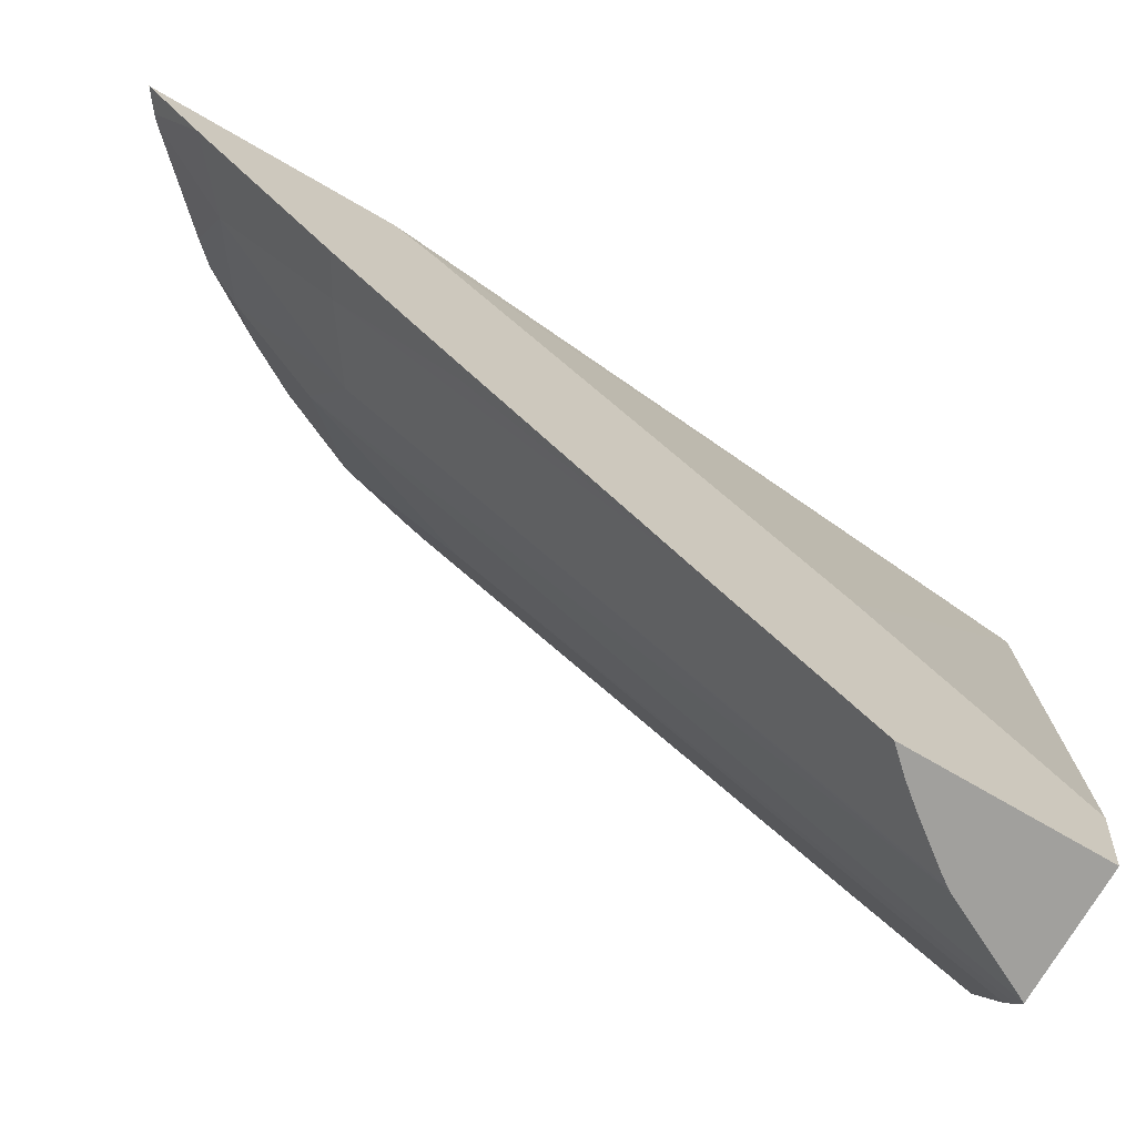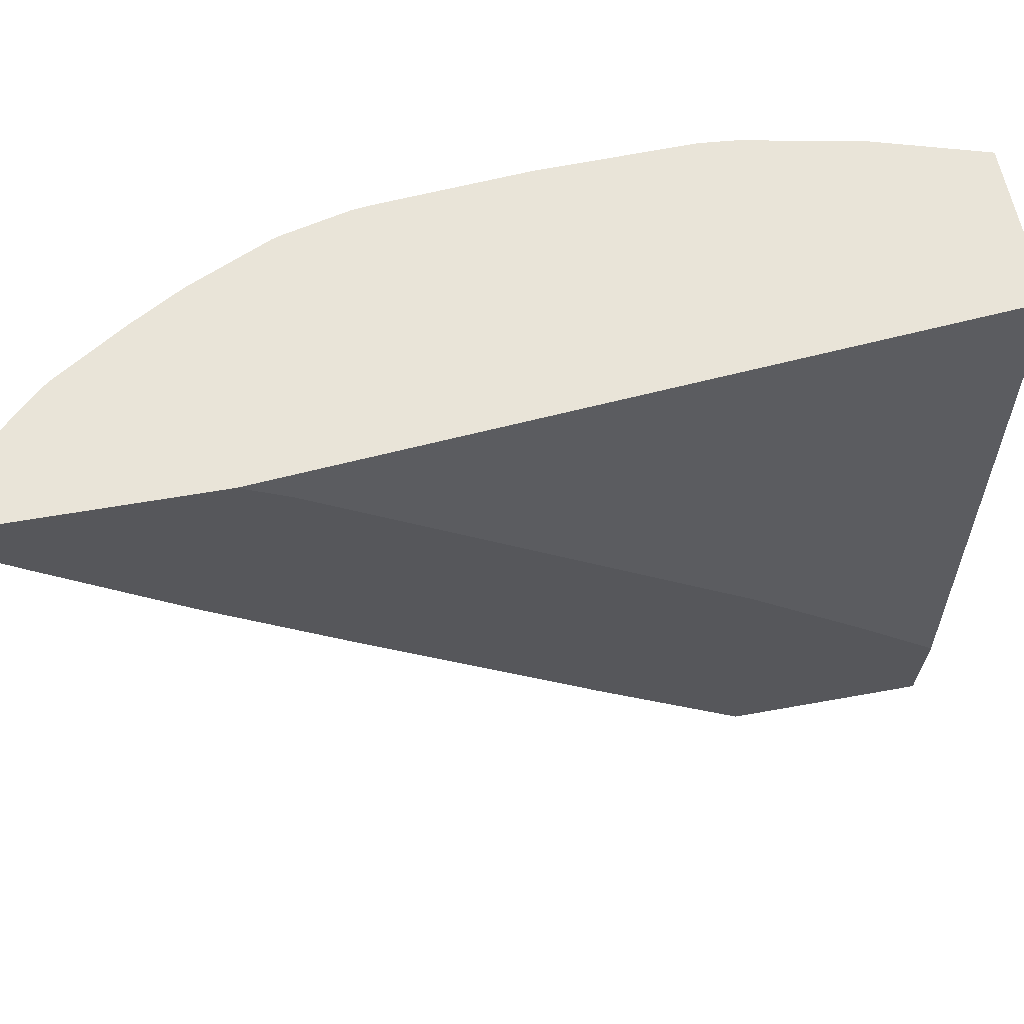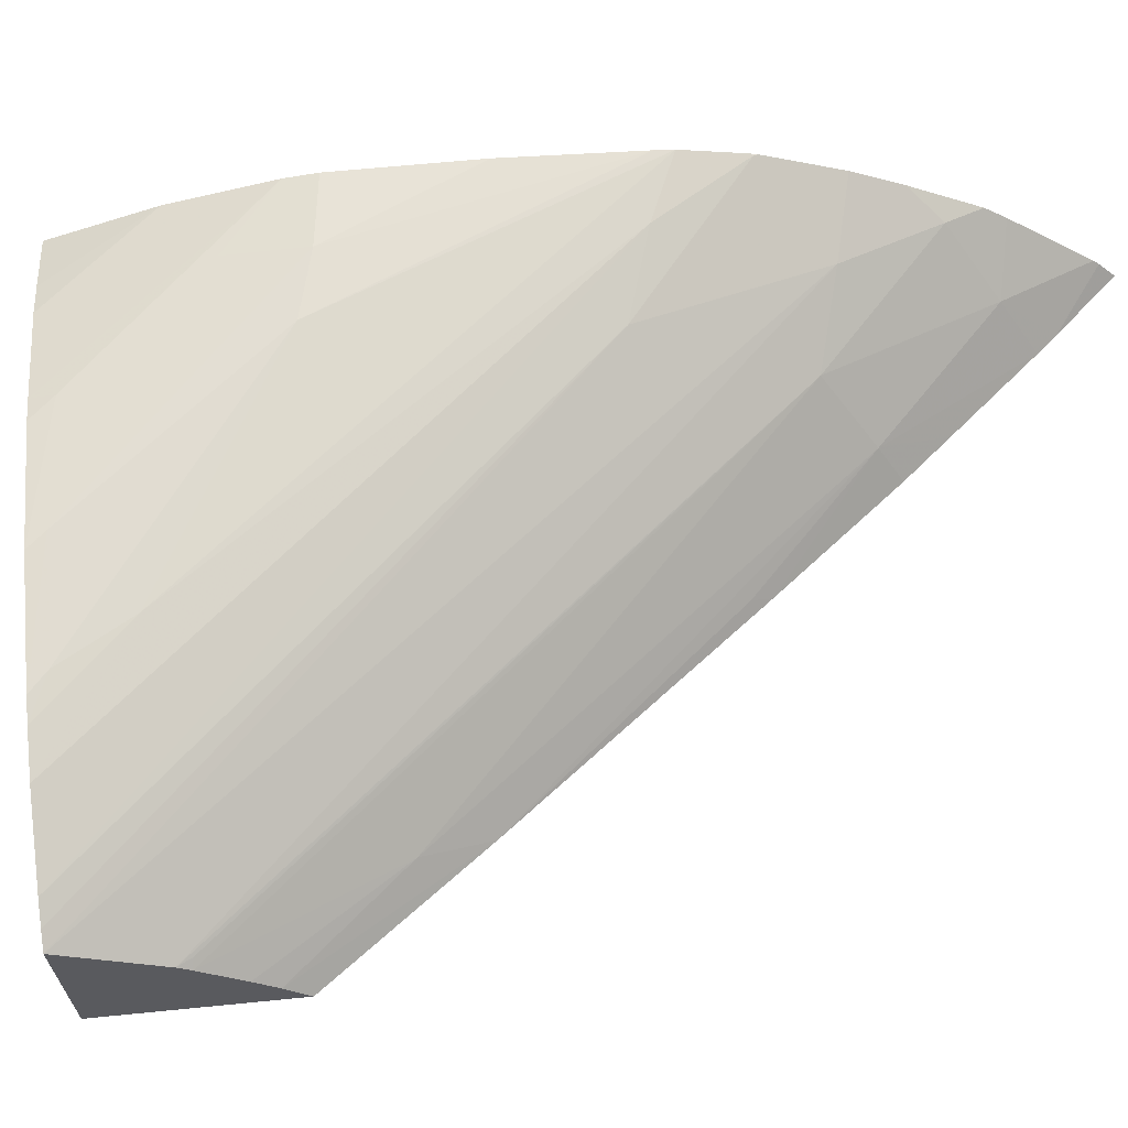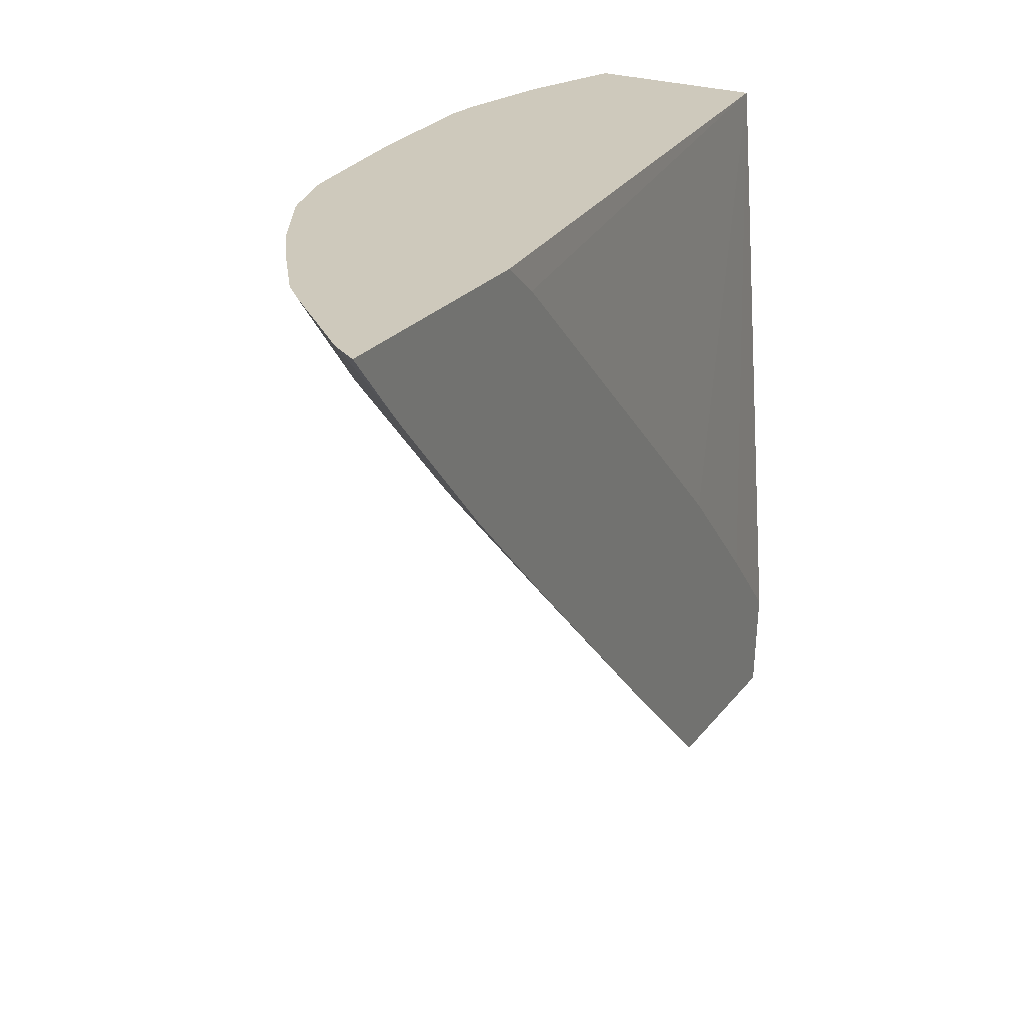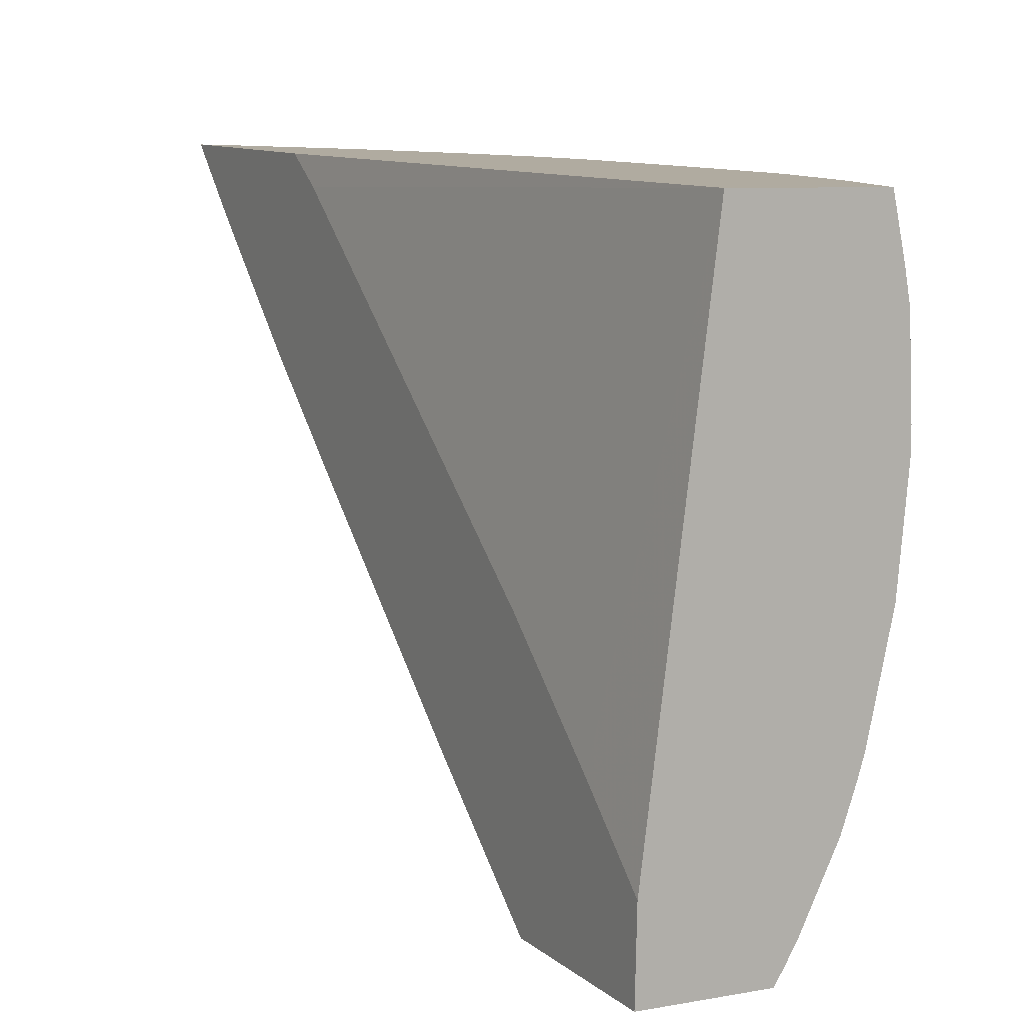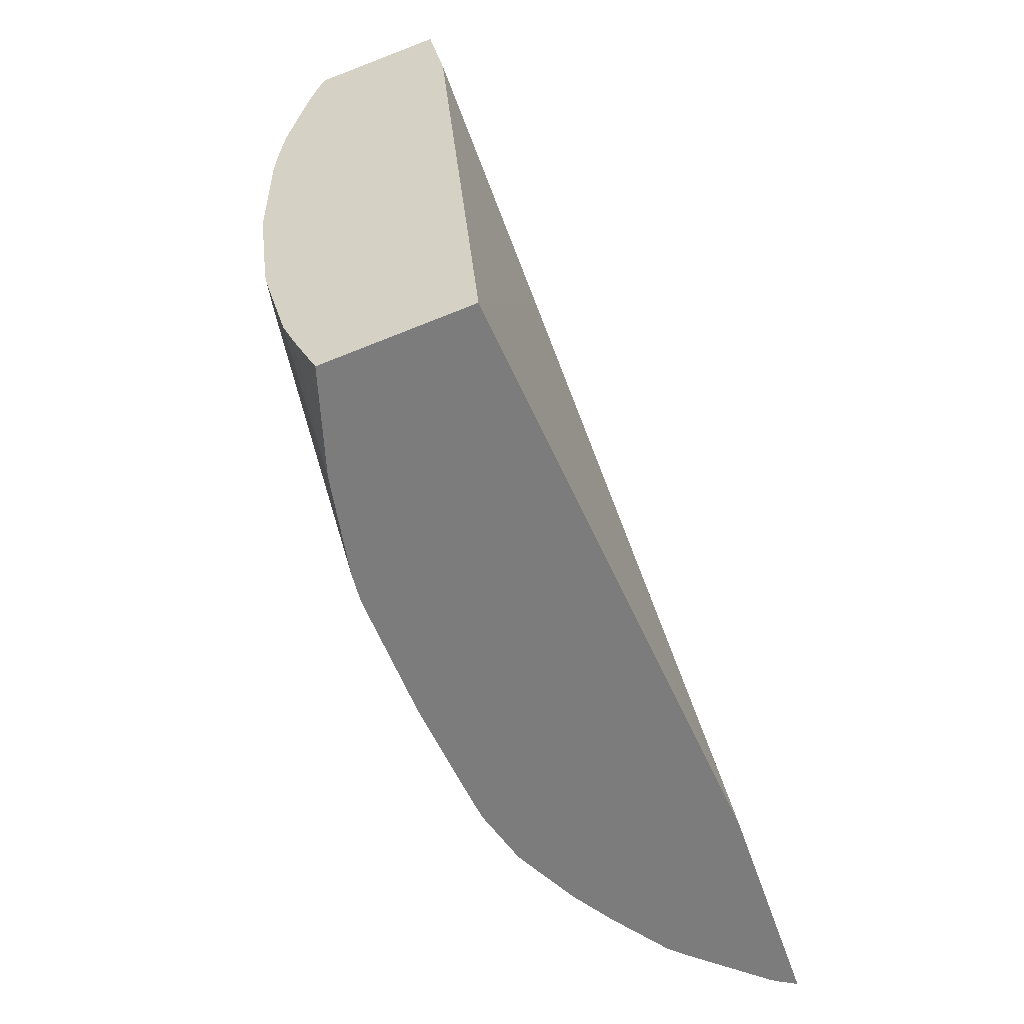
<metadata>
{"format":"obj","ext":"obj","renderer":"f3d","projection":"perspective","resolution":1024,"background":"white","views":[{"elev":-71.0,"azim":-101.6,"up":"+Y"},{"elev":61.4,"azim":-84.4,"up":"+Y"},{"elev":-31.0,"azim":112.7,"up":"+Y"},{"elev":25.1,"azim":-137.2,"up":"+Y"},{"elev":5.9,"azim":-9.7,"up":"+Y"},{"elev":35.6,"azim":169.0,"up":"+Z"}]}
</metadata>
<code>
v -0.02879 0.1319 0.03664
v -0.02858 0.1319 0.03675
v -0.02835 0.1318 0.03802
v -0.02915 0.1329 0.03557
v -0.02839 0.1319 0.03687
v -0.02877 0.1327 0.03595
v -0.02741 0.1318 0.03772
v -0.02834 0.1325 0.03807
v -0.02969 0.1345 0.03395
v -0.02959 0.1346 0.03396
v -0.02968 0.1356 0.03306
v -0.02807 0.1319 0.03709
v -0.02903 0.1358 0.03324
v -0.02734 0.1319 0.03771
v -0.02798 0.1318 0.03715
v -0.02874 0.1364 0.033
v -0.02802 0.1358 0.0342
v -0.02789 0.1366 0.03822
v -0.02854 0.1331 0.03748
v -0.02972 0.1346 0.03385
v -0.03001 0.1355 0.03299
v -0.03012 0.1358 0.03266
v -0.03032 0.1365 0.03206
v -0.02981 0.1366 0.03217
v -0.02802 0.1319 0.03706
v -0.02917 0.1369 0.03236
v -0.02725 0.1321 0.03769
v -0.02888 0.137 0.03253
v -0.02856 0.137 0.03283
v -0.0281 0.137 0.03334
v -0.02787 0.1364 0.03398
v -0.02992 0.137 0.03335
v -0.02981 0.1367 0.03366
v -0.02883 0.134 0.0366
v -0.02677 0.1367 0.03786
v -0.03037 0.1366 0.03193
v -0.03033 0.1371 0.03157
v -0.03027 0.1371 0.03159
v -0.02953 0.1371 0.03201
v -0.02935 0.1371 0.03212
v -0.02698 0.1327 0.03765
v -0.02812 0.137 0.03331
v -0.02809 0.137 0.03335
v -0.02783 0.137 0.03377
v -0.027 0.1338 0.037
v -0.03051 0.1371 0.0315
v -0.02667 0.1362 0.03779
v -0.0268 0.1367 0.03699
v -0.02687 0.133 0.03764
v -0.02777 0.1369 0.03391
v -0.027 0.1357 0.03604
v -0.02684 0.1334 0.03751
v -0.02662 0.136 0.03776
v -0.02668 0.1362 0.03751
v -0.02692 0.1368 0.03617
v -0.02682 0.1332 0.03763
v -0.02736 0.1369 0.03488
v -0.02698 0.1362 0.03594
v -0.02667 0.1343 0.03751
v -0.02658 0.1352 0.0377
v -0.02698 0.1368 0.03592
v -0.02661 0.1352 0.03751
v -0.02683 0.1362 0.03655
v -0.02664 0.1341 0.03764
v -0.02657 0.1351 0.03768
f 1 2 5
f 1 5 12
f 1 12 15
f 1 15 7
f 1 7 3
f 1 3 8
f 1 8 19
f 1 19 34
f 1 34 33
f 1 33 32
f 1 32 46
f 1 46 36
f 1 36 23
f 1 23 22
f 1 22 21
f 1 21 20
f 1 20 9
f 1 9 4
f 1 4 2
f 2 4 6
f 2 6 5
f 3 7 14
f 3 14 27
f 3 27 41
f 3 41 49
f 3 49 56
f 3 56 64
f 3 64 65
f 3 65 60
f 3 60 53
f 3 53 47
f 3 47 35
f 3 35 18
f 3 18 8
f 4 9 10
f 4 10 11
f 4 11 6
f 5 6 12
f 6 11 13
f 6 13 12
f 7 15 16
f 7 16 17
f 7 17 14
f 8 18 19
f 9 20 10
f 10 20 11
f 11 20 21
f 11 21 22
f 11 22 23
f 11 23 24
f 11 24 13
f 12 25 15
f 12 13 25
f 13 24 26
f 13 26 16
f 13 16 15
f 13 15 25
f 14 17 27
f 16 26 28
f 16 28 29
f 16 29 30
f 16 30 17
f 17 30 31
f 17 31 27
f 18 32 33
f 18 33 34
f 18 34 19
f 18 35 48
f 18 48 55
f 18 55 61
f 18 61 57
f 18 57 50
f 18 50 44
f 18 44 43
f 18 43 42
f 18 42 29
f 18 29 28
f 18 28 40
f 18 40 39
f 18 39 38
f 18 38 37
f 18 37 46
f 18 46 32
f 23 36 24
f 24 36 37
f 24 37 38
f 24 38 39
f 24 39 26
f 26 39 40
f 26 40 28
f 27 31 41
f 29 42 30
f 30 42 43
f 30 43 44
f 30 44 31
f 31 44 45
f 31 45 41
f 35 47 48
f 36 46 37
f 41 45 49
f 44 50 51
f 44 51 45
f 45 51 52
f 45 52 49
f 47 53 54
f 47 54 48
f 48 54 55
f 49 52 56
f 50 57 58
f 50 58 51
f 51 58 59
f 51 59 52
f 52 59 56
f 53 60 55
f 53 55 54
f 55 60 62
f 55 62 63
f 55 63 61
f 56 59 64
f 57 61 58
f 58 61 63
f 58 63 62
f 58 62 59
f 59 62 64
f 60 65 62
f 62 65 64

</code>
